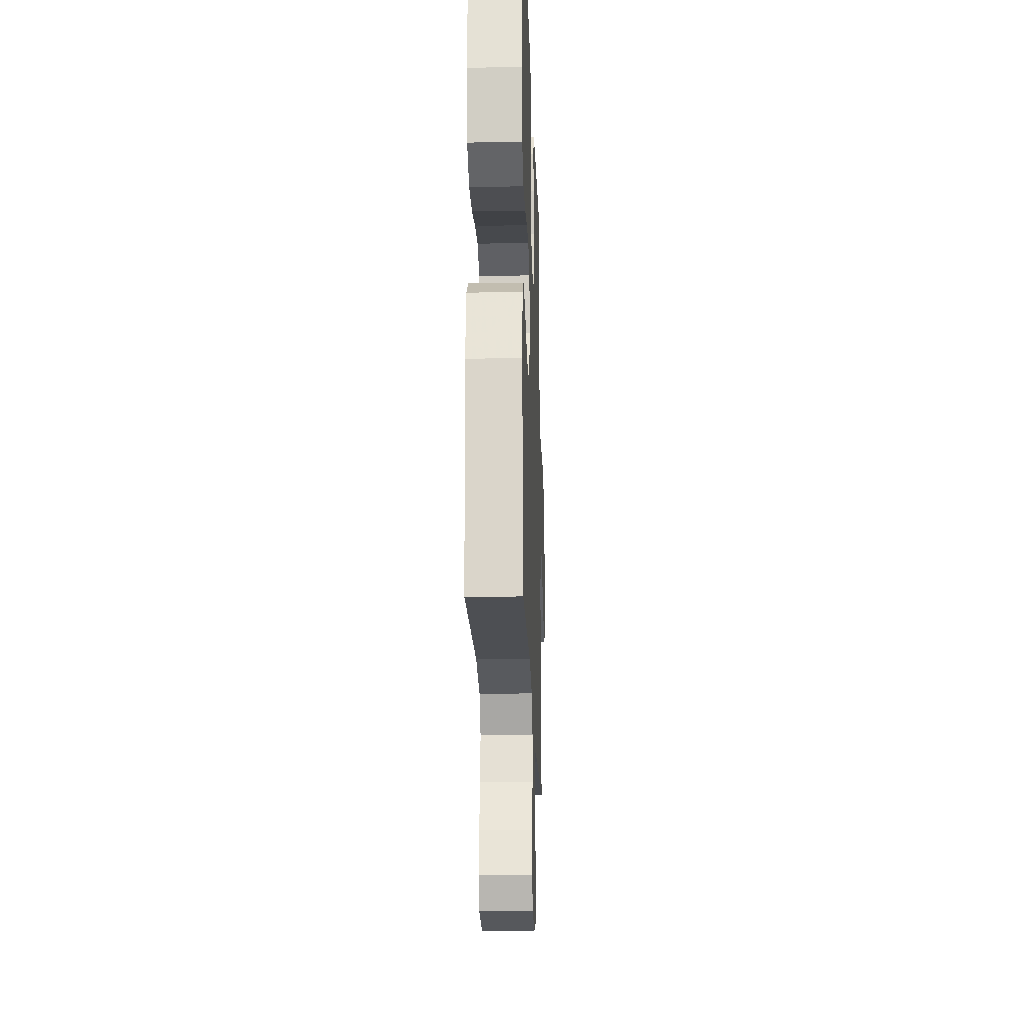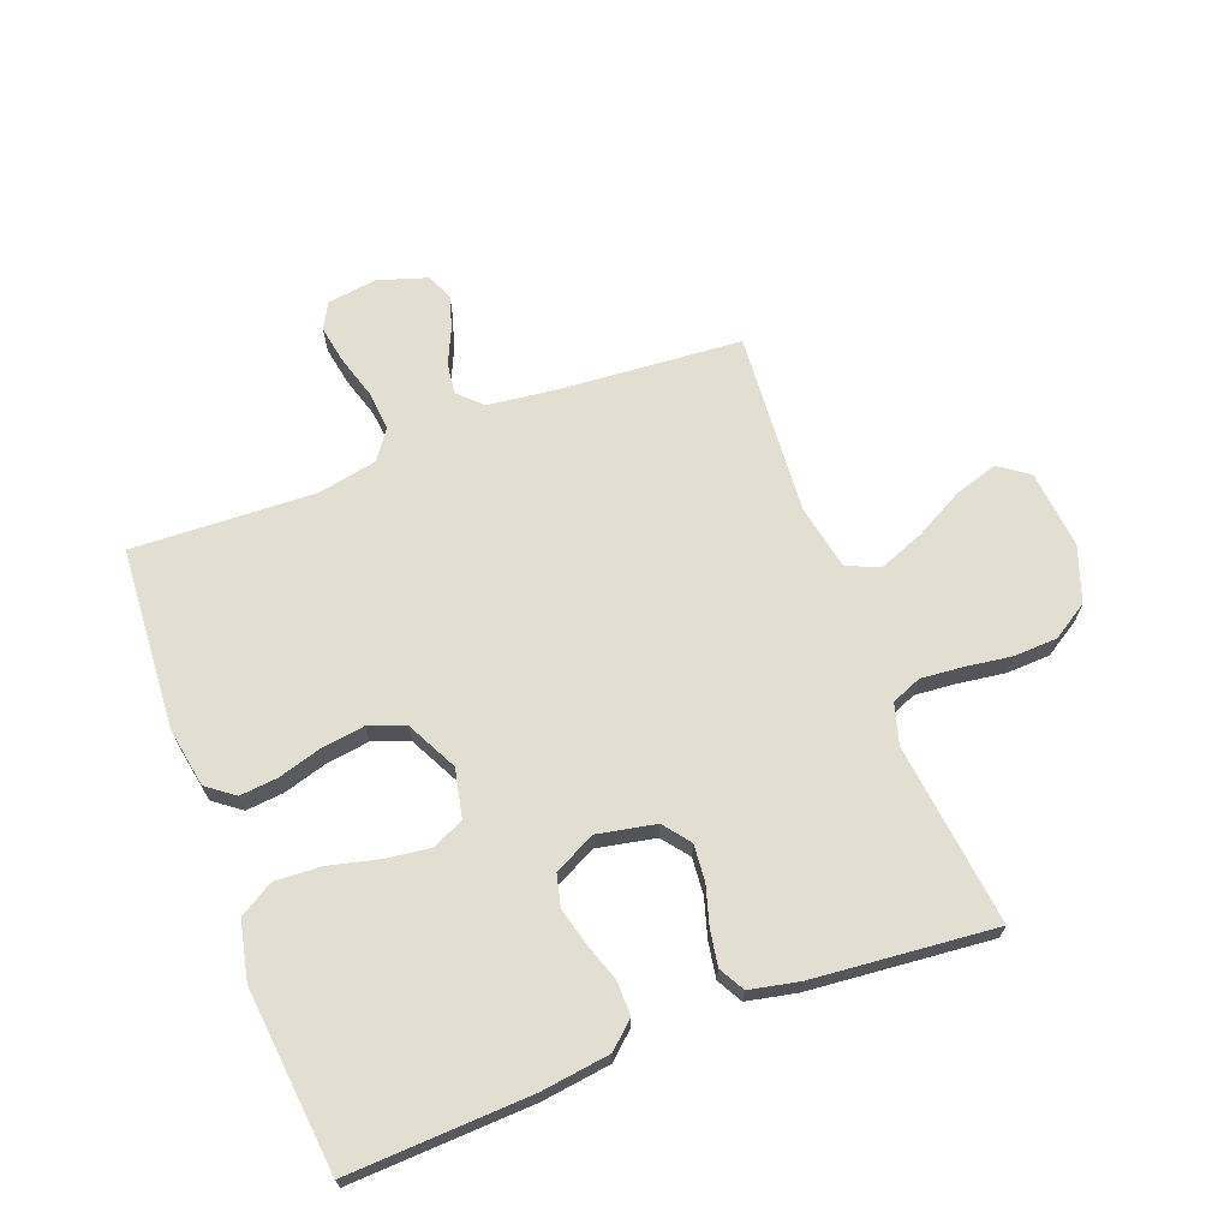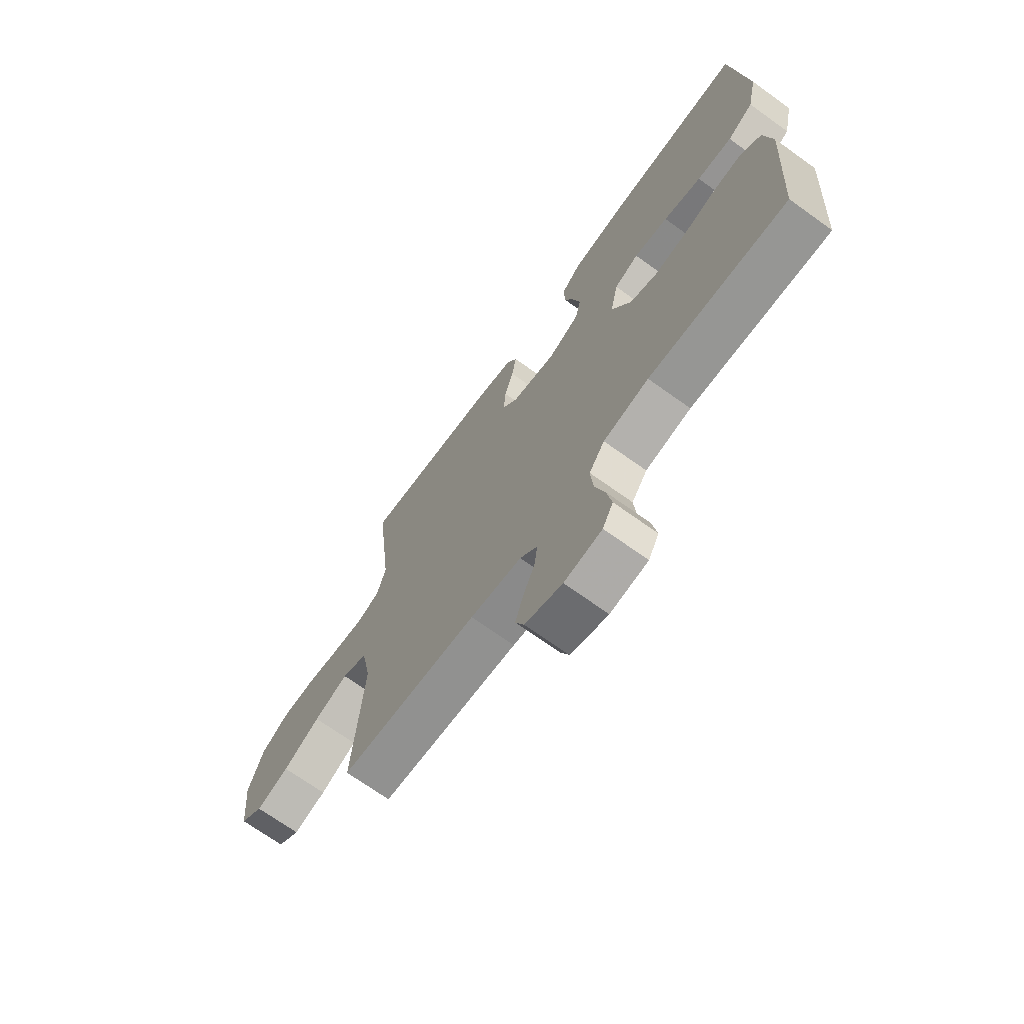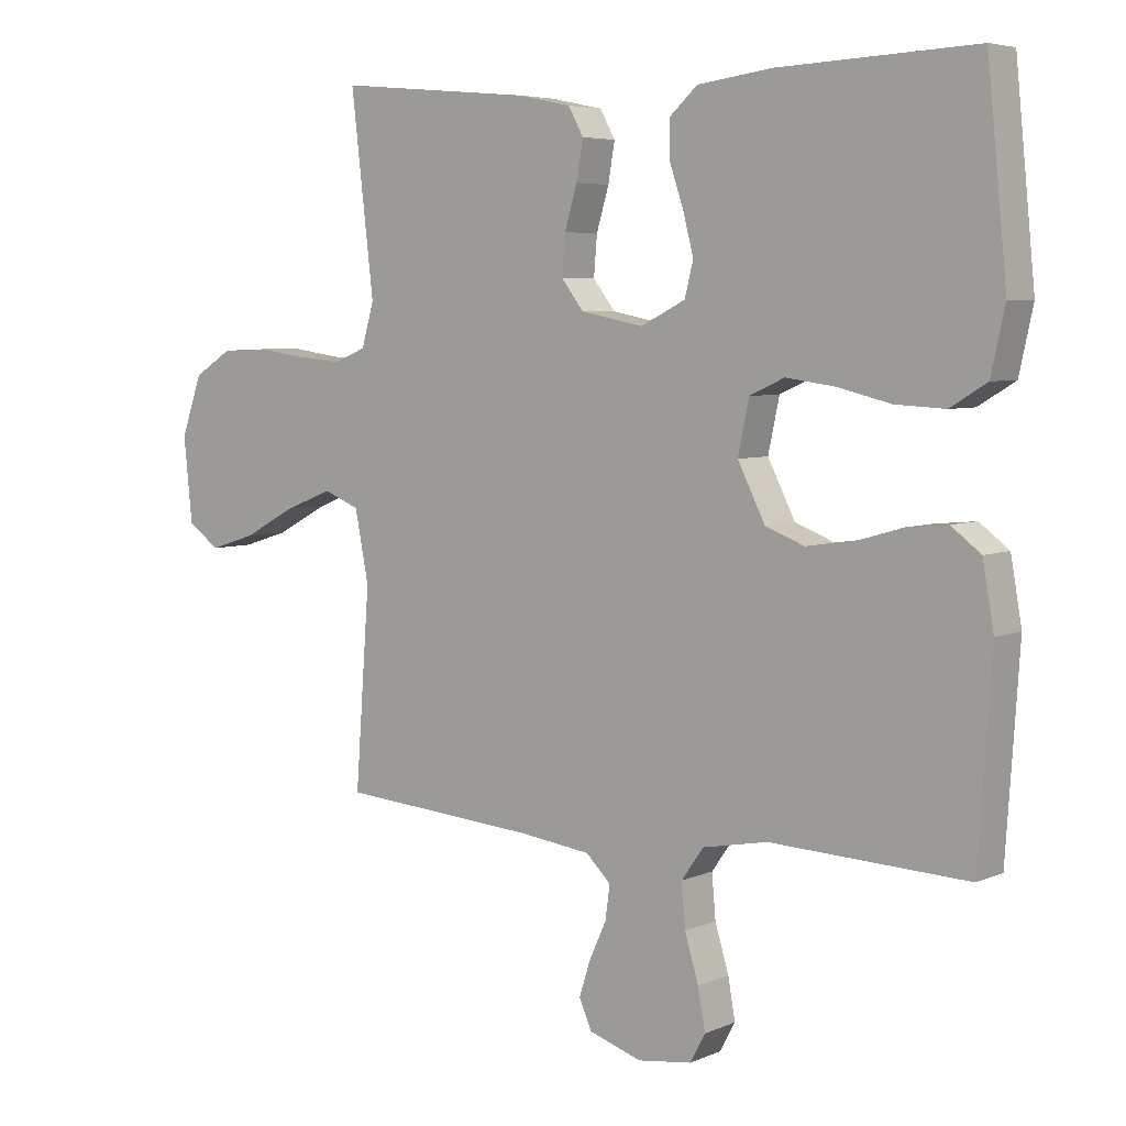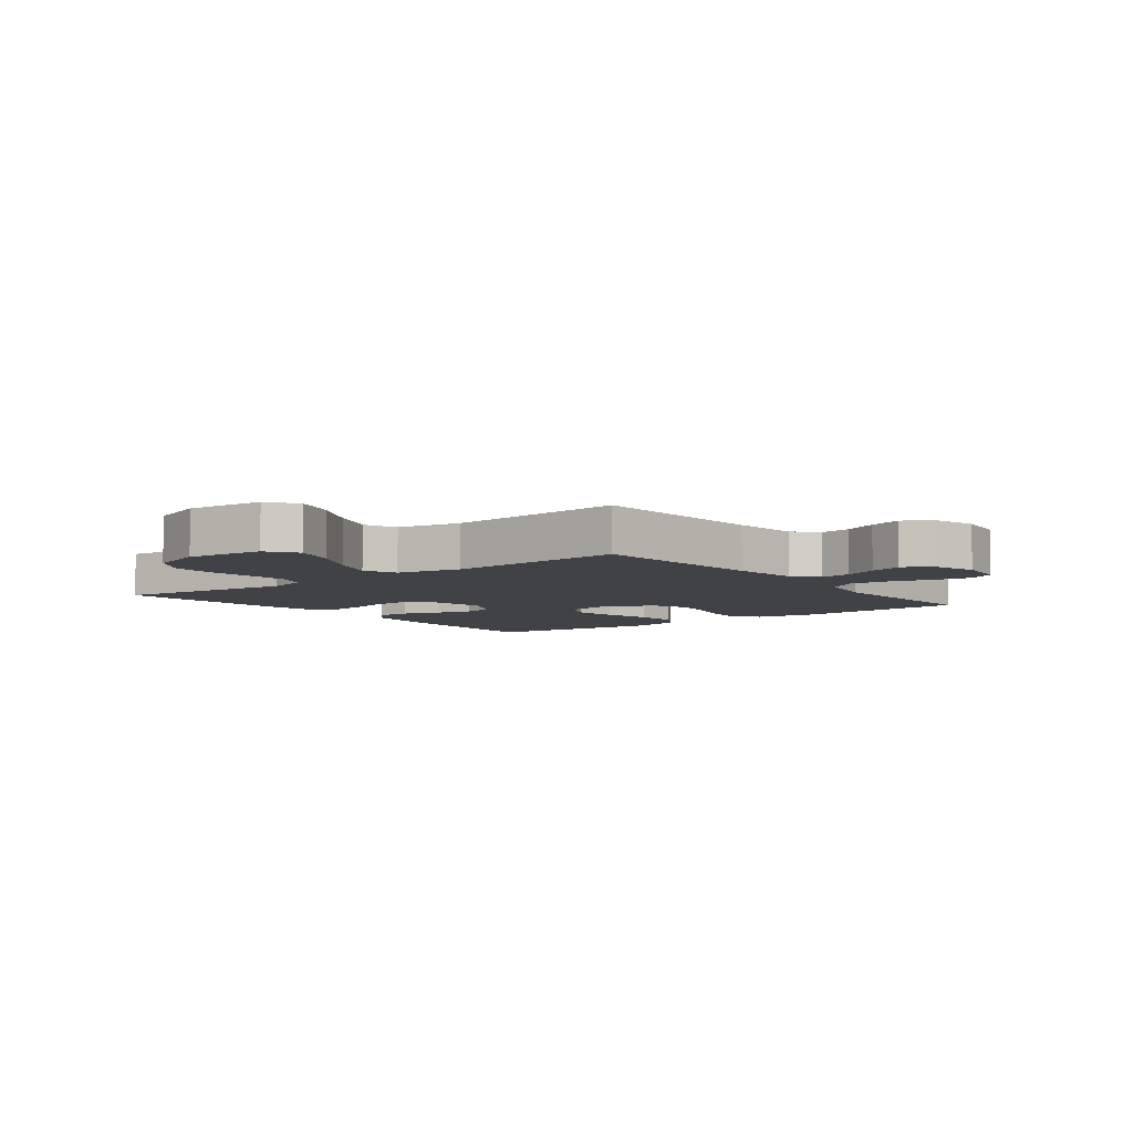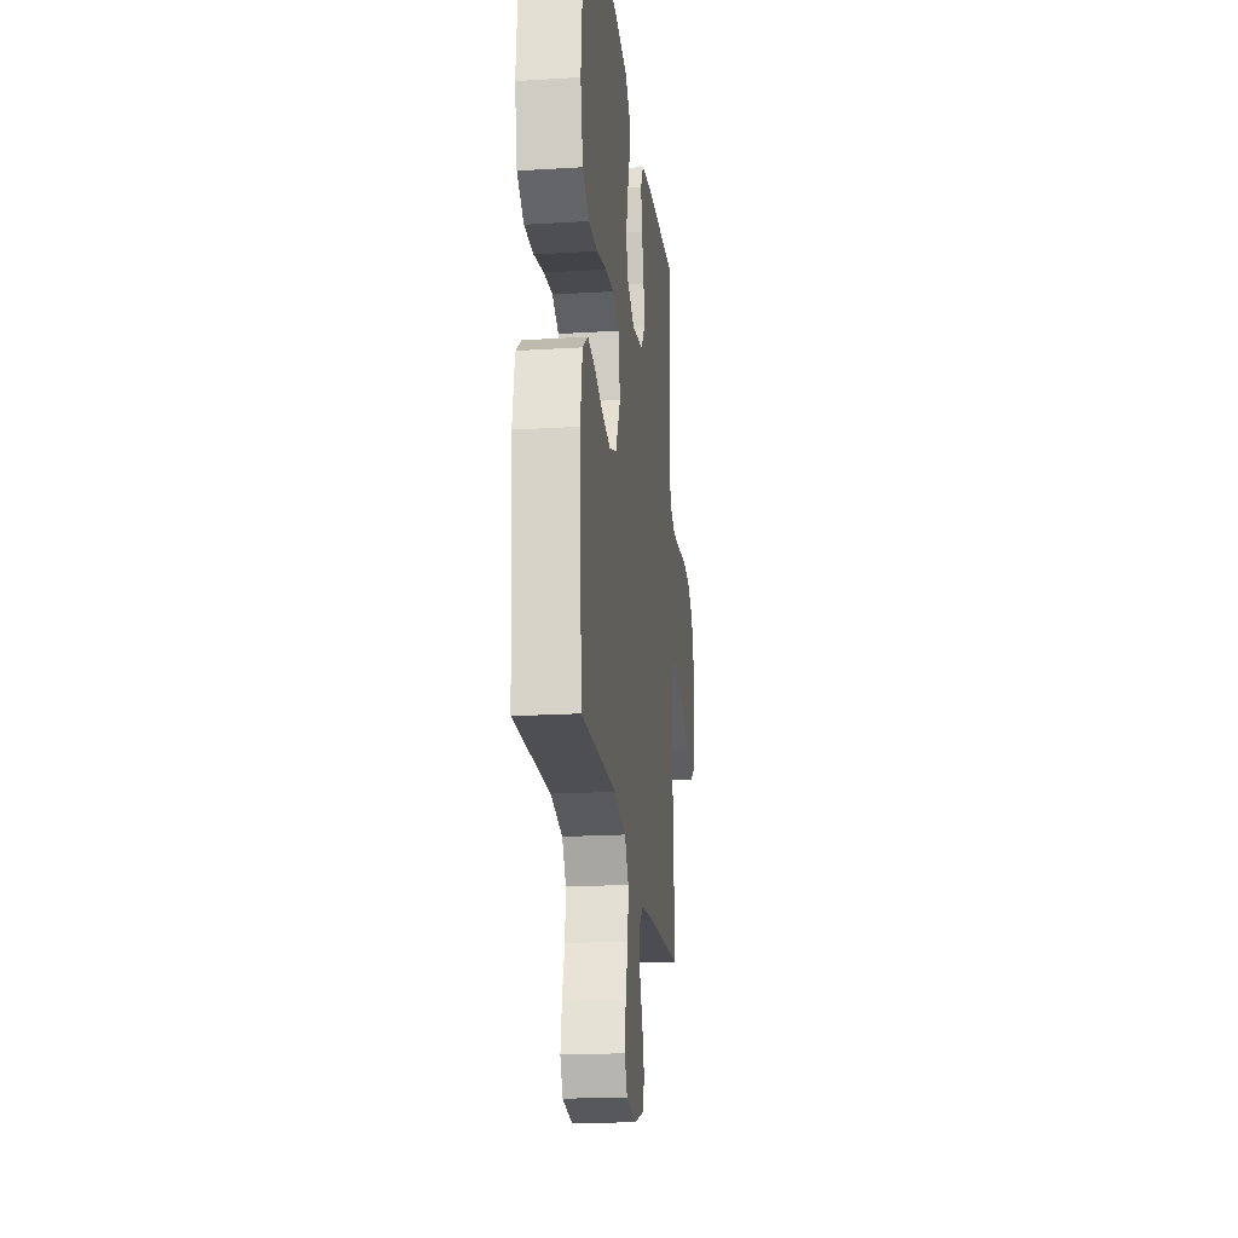
<metadata>
{"format":"obj","ext":"obj","renderer":"f3d","projection":"perspective","resolution":1024,"background":"white","views":[{"elev":-20.1,"azim":-88.1,"up":"+Z"},{"elev":67.9,"azim":-20.8,"up":"+Y"},{"elev":-69.9,"azim":-125.7,"up":"+Z"},{"elev":5.4,"azim":-142.4,"up":"+Z"},{"elev":-6.2,"azim":127.6,"up":"+Y"},{"elev":-20.7,"azim":-83.7,"up":"+Z"}]}
</metadata>
<code>
v -0.5 0.07 0.5
v -0.2 0.07 0.487
v -0.086 0.07 0.472
v -0.043 0.07 0.433
v -0.044 0.07 0.377
v -0.065 0.07 0.315
v -0.081 0.07 0.253
v -0.068 0.07 0.201
v 0 0.07 0.167
v 0.096 0.07 0.186
v 0.13 0.07 0.23
v 0.125 0.07 0.29
v 0.106 0.07 0.354
v 0.096 0.07 0.413
v 0.119 0.07 0.455
v 0.2 0.07 0.472
v 0.5 0.07 0.5
v 0.465 0.07 0.2
v 0.484 0.07 0.134
v 0.533 0.07 0.114
v 0.601 0.07 0.12
v 0.678 0.07 0.131
v 0.75 0.07 0.128
v 0.809 0.07 0.091
v 0.841 0.07 0
v 0.828 0.07 -0.129
v 0.779 0.07 -0.164
v 0.708 0.07 -0.142
v 0.628 0.07 -0.099
v 0.554 0.07 -0.07
v 0.499 0.07 -0.092
v 0.478 0.07 -0.2
v 0.5 0.07 -0.5
v 0.2 0.07 -0.523
v 0.088 0.07 -0.537
v 0.05 0.07 -0.574
v 0.057 0.07 -0.625
v 0.083 0.07 -0.682
v 0.1 0.07 -0.736
v 0.081 0.07 -0.78
v 0 0.07 -0.806
v -0.082 0.07 -0.795
v -0.105 0.07 -0.752
v -0.094 0.07 -0.69
v -0.073 0.07 -0.62
v -0.067 0.07 -0.554
v -0.101 0.07 -0.506
v -0.2 0.07 -0.487
v -0.5 0.07 -0.5
v -0.52 0.07 -0.2
v -0.503 0.07 -0.103
v -0.458 0.07 -0.069
v -0.396 0.07 -0.075
v -0.324 0.07 -0.096
v -0.253 0.07 -0.106
v -0.193 0.07 -0.083
v -0.151 0.07 0
v -0.168 0.07 0.08
v -0.221 0.07 0.104
v -0.295 0.07 0.094
v -0.377 0.07 0.074
v -0.453 0.07 0.07
v -0.509 0.07 0.104
v -0.53 0.07 0.2
v -0.5 0 0.5
v -0.2 0 0.487
v -0.086 0 0.472
v -0.043 0 0.433
v -0.044 0 0.377
v -0.065 0 0.315
v -0.081 0 0.253
v -0.068 0 0.201
v 0 0 0.167
v 0.096 0 0.186
v 0.13 0 0.23
v 0.125 0 0.29
v 0.106 0 0.354
v 0.096 0 0.413
v 0.119 0 0.455
v 0.2 0 0.472
v 0.5 0 0.5
v 0.465 0 0.2
v 0.484 0 0.134
v 0.533 0 0.114
v 0.601 0 0.12
v 0.678 0 0.131
v 0.75 0 0.128
v 0.809 0 0.091
v 0.841 0 0
v 0.828 0 -0.129
v 0.779 0 -0.164
v 0.708 0 -0.142
v 0.628 0 -0.099
v 0.554 0 -0.07
v 0.499 0 -0.092
v 0.478 0 -0.2
v 0.5 0 -0.5
v 0.2 0 -0.523
v 0.088 0 -0.537
v 0.05 0 -0.574
v 0.057 0 -0.625
v 0.083 0 -0.682
v 0.1 0 -0.736
v 0.081 0 -0.78
v 0 0 -0.806
v -0.082 0 -0.795
v -0.105 0 -0.752
v -0.094 0 -0.69
v -0.073 0 -0.62
v -0.067 0 -0.554
v -0.101 0 -0.506
v -0.2 0 -0.487
v -0.5 0 -0.5
v -0.52 0 -0.2
v -0.503 0 -0.103
v -0.458 0 -0.069
v -0.396 0 -0.075
v -0.324 0 -0.096
v -0.253 0 -0.106
v -0.193 0 -0.083
v -0.151 0 0
v -0.168 0 0.08
v -0.221 0 0.104
v -0.295 0 0.094
v -0.377 0 0.074
v -0.453 0 0.07
v -0.509 0 0.104
v -0.53 0 0.2
f 60 61 62 63
f 59 60 63 64
f 51 52 53 54
f 51 54 55
f 48 49 50 51
f 47 48 51 55
f 46 47 55 56
f 42 43 44 45
f 42 45 46
f 41 42 46
f 40 41 46
f 37 38 39 40
f 37 40 46 56
f 32 33 34
f 31 32 34 35
f 26 27 28 29
f 26 29 30
f 25 26 30
f 24 25 30
f 21 22 23 24
f 20 21 24 30
f 19 20 30 31
f 15 16 17 18
f 12 13 14 15
f 11 12 15 18
f 10 11 18 19
f 3 4 5 6
f 3 6 7
f 2 3 7
f 59 64 1 2
f 58 59 2 7
f 57 58 7 8
f 36 37 56 57
f 36 57 8 9
f 19 31 35 36
f 9 10 19 36
f 127 126 125 124
f 128 127 124 123
f 118 117 116 115
f 119 118 115
f 115 114 113 112
f 119 115 112 111
f 120 119 111 110
f 109 108 107 106
f 110 109 106
f 110 106 105
f 110 105 104
f 104 103 102 101
f 120 110 104 101
f 98 97 96
f 99 98 96 95
f 93 92 91 90
f 94 93 90
f 94 90 89
f 94 89 88
f 88 87 86 85
f 94 88 85 84
f 95 94 84 83
f 82 81 80 79
f 79 78 77 76
f 82 79 76 75
f 83 82 75 74
f 70 69 68 67
f 71 70 67
f 71 67 66
f 66 65 128 123
f 71 66 123 122
f 72 71 122 121
f 121 120 101 100
f 73 72 121 100
f 100 99 95 83
f 100 83 74 73
f 1 65 66 2
f 2 66 67 3
f 3 67 68 4
f 4 68 69 5
f 5 69 70 6
f 6 70 71 7
f 7 71 72 8
f 8 72 73 9
f 9 73 74 10
f 10 74 75 11
f 11 75 76 12
f 12 76 77 13
f 13 77 78 14
f 14 78 79 15
f 15 79 80 16
f 16 80 81 17
f 17 81 82 18
f 18 82 83 19
f 19 83 84 20
f 20 84 85 21
f 21 85 86 22
f 22 86 87 23
f 23 87 88 24
f 24 88 89 25
f 25 89 90 26
f 26 90 91 27
f 27 91 92 28
f 28 92 93 29
f 29 93 94 30
f 30 94 95 31
f 31 95 96 32
f 32 96 97 33
f 33 97 98 34
f 34 98 99 35
f 35 99 100 36
f 36 100 101 37
f 37 101 102 38
f 38 102 103 39
f 39 103 104 40
f 40 104 105 41
f 41 105 106 42
f 42 106 107 43
f 43 107 108 44
f 44 108 109 45
f 45 109 110 46
f 46 110 111 47
f 47 111 112 48
f 48 112 113 49
f 49 113 114 50
f 50 114 115 51
f 51 115 116 52
f 52 116 117 53
f 53 117 118 54
f 54 118 119 55
f 55 119 120 56
f 56 120 121 57
f 57 121 122 58
f 58 122 123 59
f 59 123 124 60
f 60 124 125 61
f 61 125 126 62
f 62 126 127 63
f 63 127 128 64
f 64 128 65 1

</code>
